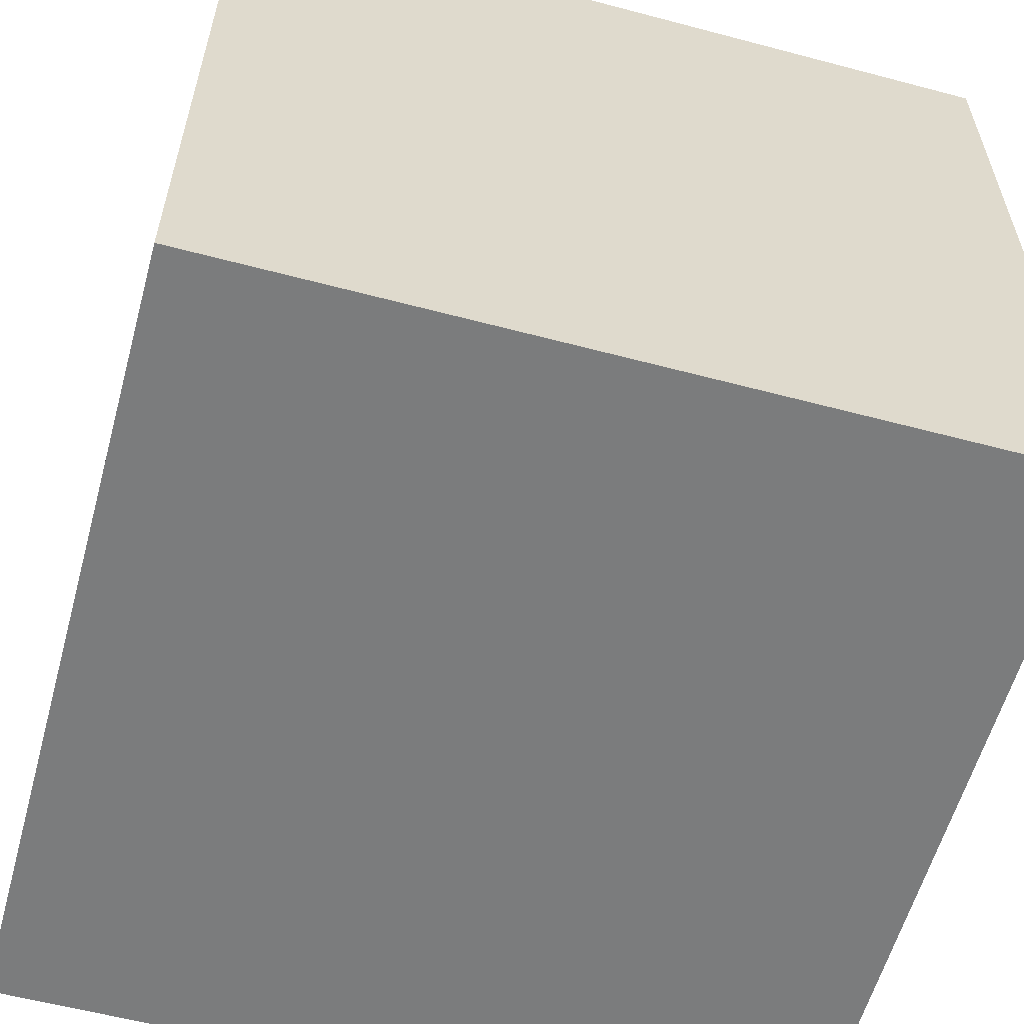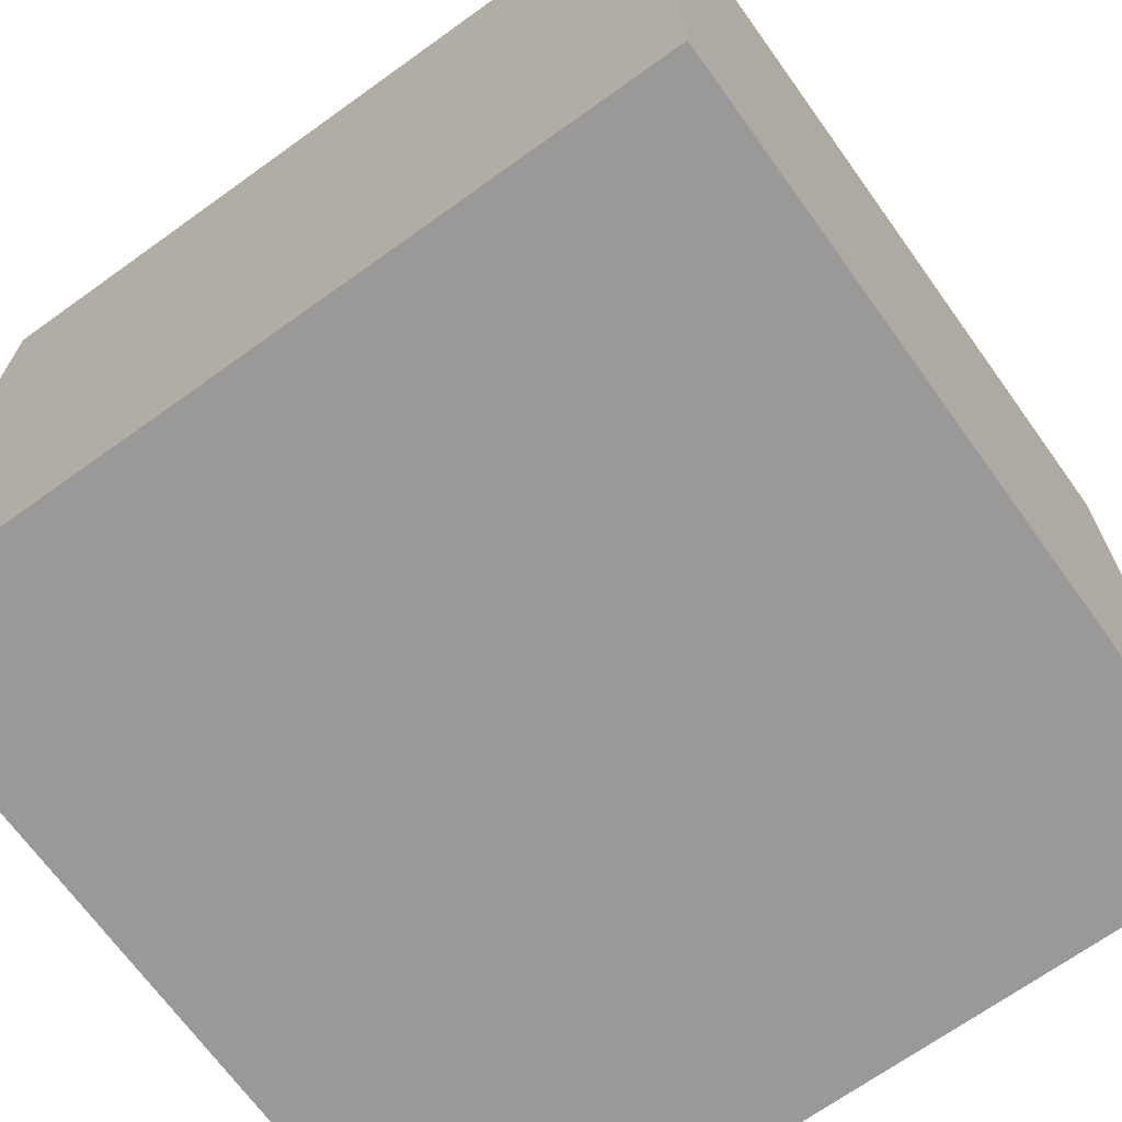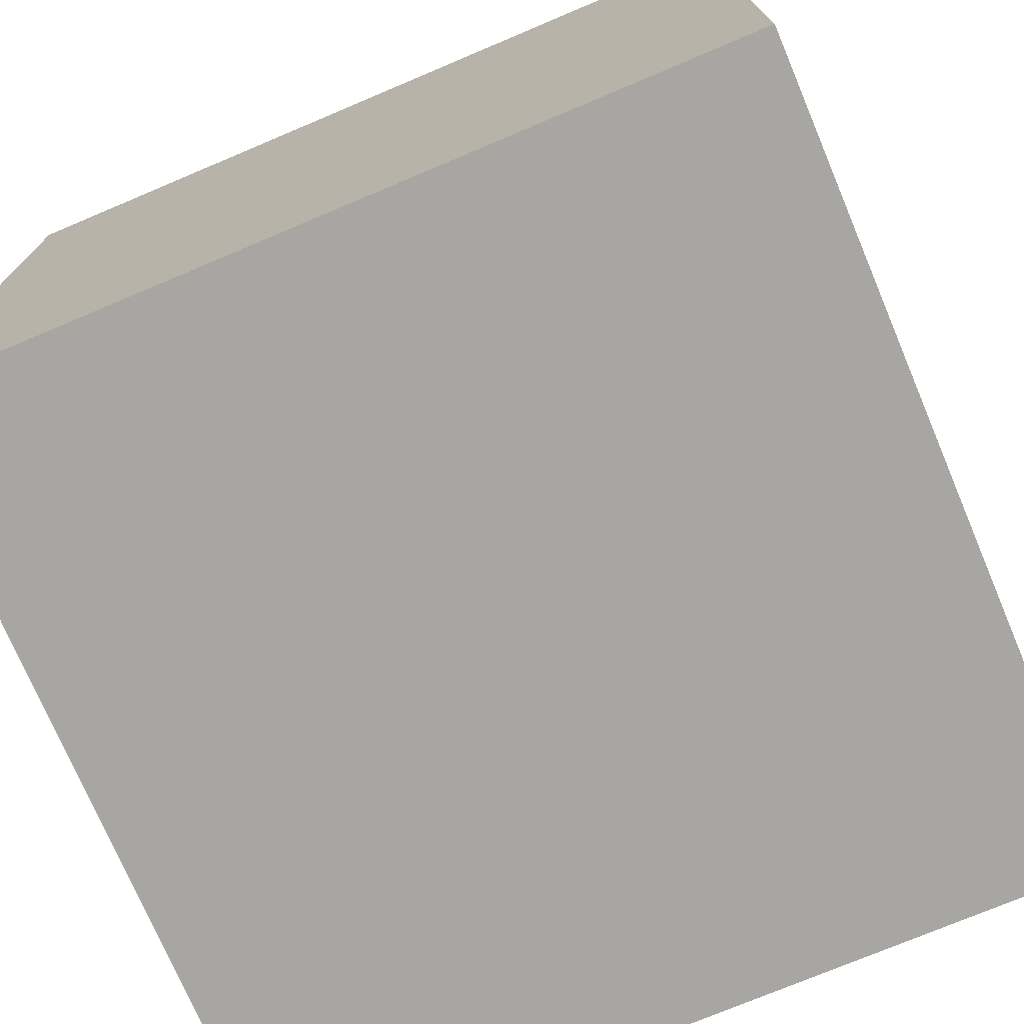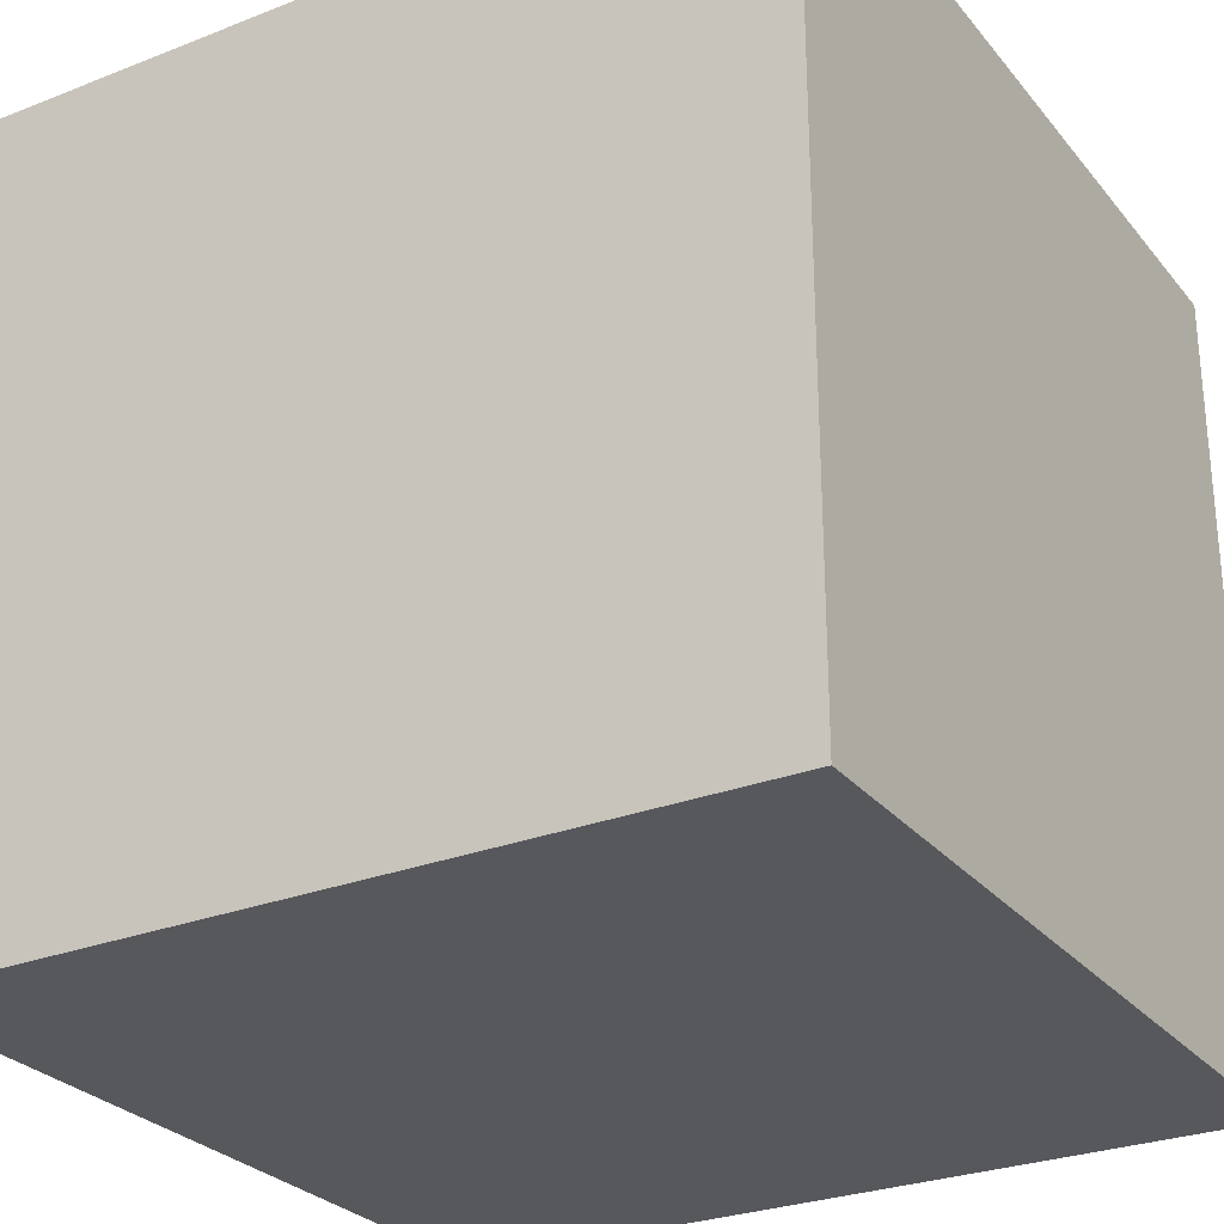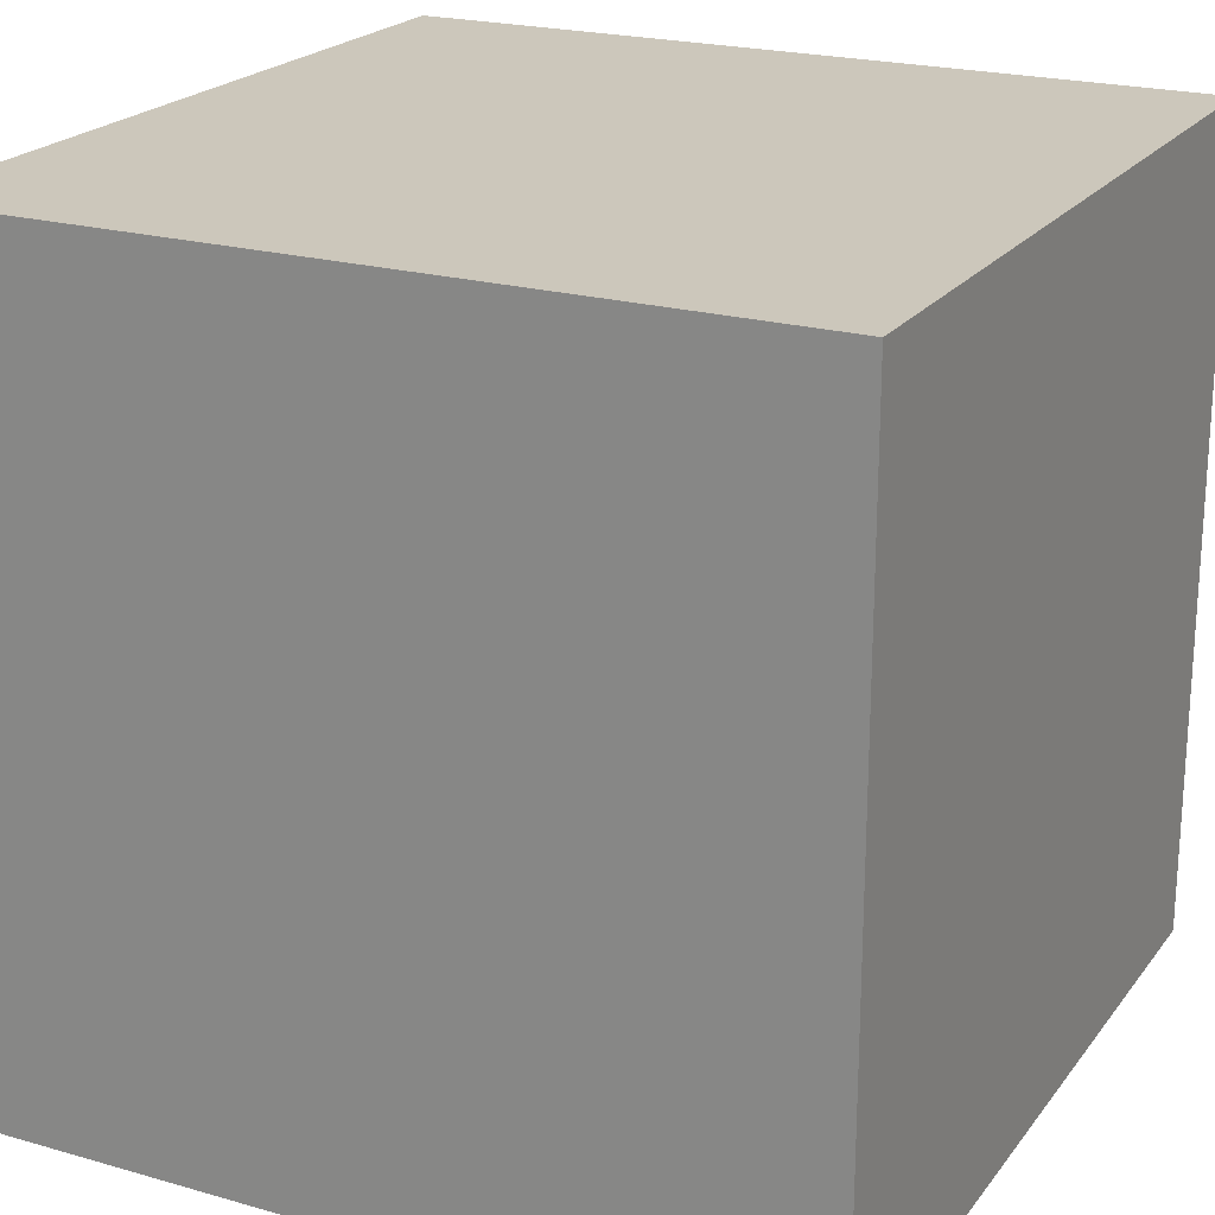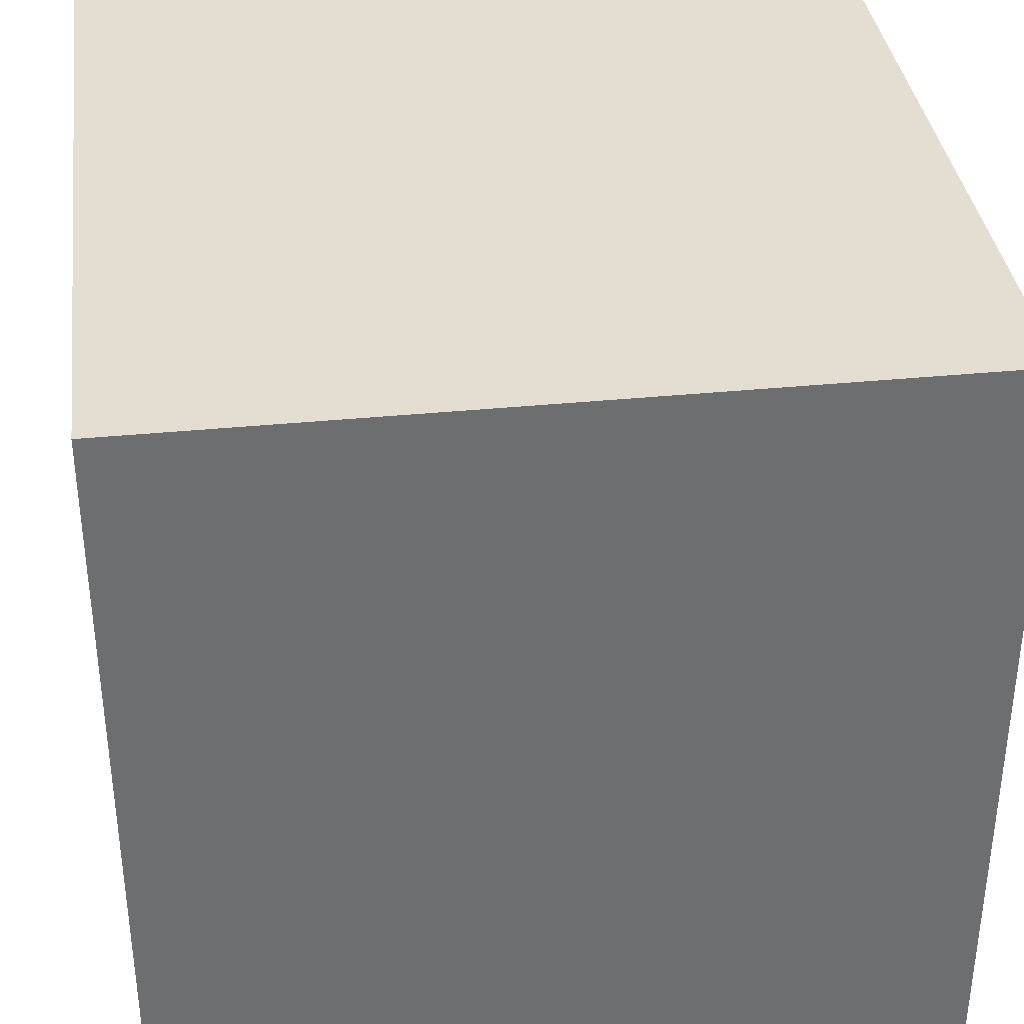
<metadata>
{"format":"obj","ext":"obj","renderer":"f3d","projection":"perspective","resolution":1024,"background":"white","views":[{"elev":-58.6,"azim":164.7,"up":"+Y"},{"elev":-68.9,"azim":-144.3,"up":"+Y"},{"elev":-74.2,"azim":112.9,"up":"+Z"},{"elev":-27.9,"azim":120.8,"up":"+Y"},{"elev":21.6,"azim":-63.3,"up":"+Z"},{"elev":36.3,"azim":-7.4,"up":"+Y"}]}
</metadata>
<code>
o CORNER_INVERTED
v -1 1 1
v -1 -1 1
v 1 1 1
v 1 -1 1
v -1 1 -1
v -1 -1 -1
v 1 1 -1
v 1 -1 -1
v -1 0.0655 1
v 1 0.0655 1
v 1 0.0655 -1
v -1 0.0655 -1
v -1 -0.05467 1
v 1 -0.05467 1
v 1 -0.05467 -1
v -1 -0.05467 -1
v -1 -0.8282 1
v 1 -0.8282 1
v 1 -0.8282 -1
v -1 -0.8282 -1
v 0.7683 -1 1
v 0.7683 1 -1
v 0.7683 0.0655 1
v 0.7683 -0.05467 1
v 0.7683 -0.8282 1
v 0.7683 1 1
v 0.7683 -1 -1
v 0.7683 0.0655 -1
v 0.7683 -0.05467 -1
v 0.7683 -0.8282 -1
v 0.06313 1 1
v 0.07613 -1 -1
v 0.06313 0.0655 -1
v 0.06313 -0.05467 -1
v 0.07613 -0.8282 -1
v 0.07613 -1 1
v 0.06313 1 -1
v 0.06313 0.0655 1
v 0.06313 -0.05467 1
v 0.07613 -0.8282 1
v -0.05266 1 1
v -0.02103 -1 -1
v -0.05267 0.0655 -1
v -0.05267 -0.05467 -1
v -0.02103 -0.8282 -1
v -0.02103 -1 1
v -0.05267 1 -1
v -0.05266 0.0655 1
v -0.05266 -0.05467 1
v -0.02103 -0.8282 1
v 1 0.8325 1
v 1 0.8325 -1
v -1 0.8325 -1
v -1 0.8325 1
v 0.7683 0.8325 -1
v 0.7683 0.8325 1
v 0.06313 0.8325 1
v 0.06313 0.8325 -1
v -0.05266 0.8325 1
v -0.05267 0.8325 -1
v -0.8502 1 1
v -0.8452 -1 -1
v -0.8502 0.0655 -1
v -0.8502 -0.05467 -1
v -0.8452 -0.8282 -1
v -0.8452 -1 1
v -0.8502 1 -1
v -0.8502 0.0655 1
v -0.8502 -0.05467 1
v -0.8452 -0.8282 1
v -0.8502 0.8325 1
v -0.8502 0.8325 -1
f 25 21 4 18
f 18 4 8 19
f 65 62 6 20
f 20 6 2 17
f 61 67 5 1
f 62 66 2 6
f 53 12 9 54
f 72 63 12 53
f 51 10 11 52
f 56 23 10 51
f 12 16 13 9
f 63 64 16 12
f 10 14 15 11
f 23 24 14 10
f 16 20 17 13
f 64 65 20 16
f 14 18 19 15
f 24 25 18 14
f 39 40 25 24
f 38 39 24 23
f 57 38 23 56
f 40 36 21 25
f 19 8 27 30
f 3 7 22 26
f 8 4 21 27
f 52 11 28 55
f 11 15 29 28
f 15 19 30 29
f 50 46 36 40
f 59 48 38 57
f 48 49 39 38
f 49 50 40 39
f 29 30 35 34
f 28 29 34 33
f 55 28 33 58
f 27 21 36 32
f 26 22 37 31
f 30 27 32 35
f 69 70 50 49
f 68 69 49 48
f 71 68 48 59
f 70 66 46 50
f 34 35 45 44
f 33 34 44 43
f 58 33 43 60
f 32 36 46 42
f 31 37 47 41
f 35 32 42 45
f 37 58 60 47
f 61 71 59 41
f 22 55 58 37
f 41 59 57 31
f 7 52 55 22
f 31 57 56 26
f 26 56 51 3
f 3 51 52 7
f 67 72 53 5
f 5 53 54 1
f 47 60 72 67
f 1 54 71 61
f 17 2 66 70
f 54 9 68 71
f 9 13 69 68
f 13 17 70 69
f 44 45 65 64
f 43 44 64 63
f 60 43 63 72
f 42 46 66 62
f 41 47 67 61
f 45 42 62 65

</code>
